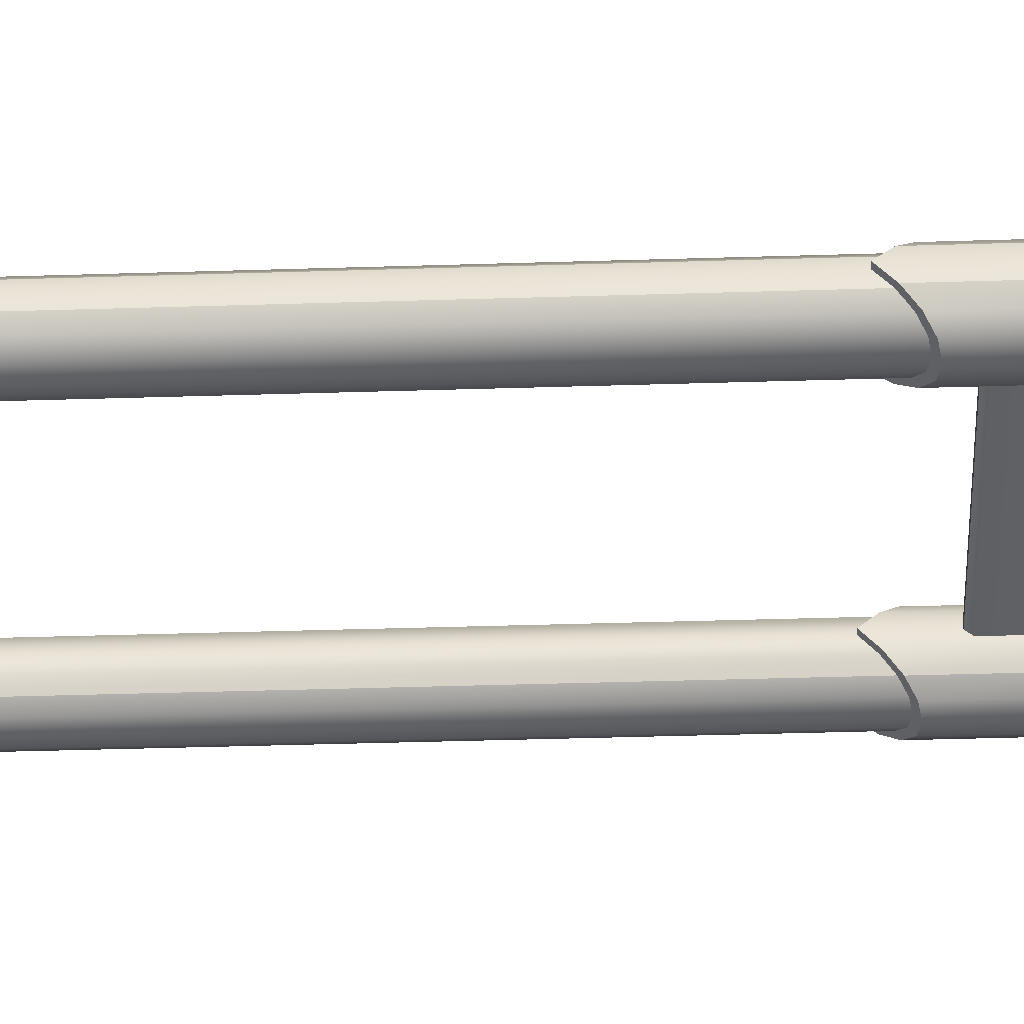
<metadata>
{"format":"obj","ext":"obj","renderer":"f3d","projection":"perspective","resolution":1024,"background":"white","views":[{"elev":-45.5,"azim":-88.0,"up":"+Z"}]}
</metadata>
<code>
v 22.22 2.272 19.43
v 21.9 2.272 19.74
v 22.22 2.272 19.74
v 21.9 2.272 19.43
v 21.86 2.24 19.79
v 21.86 2.24 19.39
v 22.26 2.24 19.39
v 22.26 2.24 19.79
v 25.14 2.24 19.43
v 24.82 2.24 19.74
v 25.14 2.24 19.74
v 24.82 2.24 19.43
v 24.78 2.208 19.79
v 24.78 2.208 19.39
v 25.18 2.208 19.39
v 25.18 2.208 19.79
v 22.49 5.617 18.99
v 22.57 8.499 19.39
v 22.49 8.876 18.99
v 22.57 5.617 19.39
v 22.8 8.18 19.74
v 22.8 5.617 19.74
v 23.15 7.967 19.97
v 23.15 5.617 19.97
v 23.55 7.892 20.05
v 23.55 5.617 20.05
v 23.96 7.967 19.97
v 23.96 5.617 19.97
v 24.31 8.18 19.74
v 24.31 5.617 19.74
v 24.54 8.499 19.39
v 24.54 5.617 19.39
v 24.62 8.876 18.99
v 24.62 5.617 18.99
v 22.64 2.82 18.99
v 22.71 28.81 19.33
v 22.64 28.81 18.99
v 22.71 2.474 19.33
v 22.91 28.81 19.63
v 22.91 2.18 19.63
v 23.21 28.81 19.83
v 23.21 1.983 19.83
v 23.55 28.81 19.9
v 23.55 1.914 19.9
v 23.9 28.81 19.83
v 23.9 1.983 19.83
v 24.2 28.81 19.63
v 24.2 2.18 19.63
v 24.4 28.81 19.33
v 24.4 2.474 19.33
v 24.47 28.81 18.99
v 24.47 2.82 18.99
v 22.59 8.876 18.99
v 22.67 8.524 19.37
v 22.88 8.229 19.68
v 23.19 8.036 19.89
v 23.55 7.97 19.96
v 23.92 8.036 19.89
v 24.23 8.229 19.68
v 24.44 8.524 19.37
v 24.52 8.876 18.99
v 19.75 5.519 19.06
v 22.71 5.357 19.18
v 22.71 5.519 19.06
v 19.75 5.357 19.18
v 22.71 3.76 19.06
v 19.75 3.923 19.18
v 19.75 3.76 19.06
v 22.71 3.923 19.18
v 19.75 3.807 19.06
v 22.56 3.64 19.18
v 22.56 3.807 19.06
v 19.75 3.64 19.18
v 22.56 2.154 19.18
v 19.75 2.154 19.18
v 19.75 7.214 19.06
v 22.71 7.051 19.18
v 22.71 7.214 19.06
v 19.75 7.051 19.18
v 22.71 5.455 19.06
v 19.75 5.617 19.18
v 19.75 5.455 19.06
v 22.71 5.617 19.18
v 24.54 -0.4034 19.39
v 24.62 3.64 18.99
v 24.54 3.64 19.39
v 24.62 -0.4034 18.99
v 24.31 -0.4034 19.74
v 24.31 3.64 19.74
v 23.96 -0.4034 19.97
v 23.96 3.64 19.97
v 23.55 -0.4034 20.05
v 23.55 3.64 20.05
v 23.15 -0.4034 19.97
v 23.15 3.64 19.97
v 22.8 -0.4034 19.74
v 22.8 3.64 19.74
v 22.57 -0.4034 19.39
v 22.57 3.64 19.39
v 22.49 -0.4034 18.99
v 22.49 3.64 18.99
v 24.43 3.782 19.35
v 24.62 3.923 18.99
v 24.54 3.923 19.39
v 24.5 3.782 18.99
v 24.22 3.782 19.65
v 24.31 3.923 19.74
v 23.92 3.782 19.86
v 23.96 3.923 19.97
v 23.55 3.782 19.93
v 23.55 3.923 20.05
v 23.19 3.782 19.86
v 23.15 3.923 19.97
v 22.89 3.782 19.65
v 22.8 3.923 19.74
v 22.68 3.782 19.35
v 22.57 3.923 19.39
v 22.61 3.782 18.99
v 22.49 3.923 18.99
v 24.62 5.357 18.99
v 24.54 5.357 19.39
v 24.31 5.357 19.74
v 23.96 5.357 19.97
v 23.55 5.357 20.05
v 23.15 5.357 19.97
v 22.8 5.357 19.74
v 22.57 5.357 19.39
v 22.49 5.357 18.99
v 24.5 5.487 18.99
v 24.43 5.487 19.35
v 24.22 5.487 19.65
v 23.92 5.487 19.86
v 23.55 5.487 19.93
v 23.19 5.487 19.86
v 22.89 5.487 19.65
v 22.68 5.487 19.35
v 22.61 5.487 18.99
v 24.34 8.549 19.34
v 24.41 8.876 18.99
v 24.15 8.279 19.63
v 23.87 8.106 19.82
v 23.55 8.048 19.88
v 23.24 8.106 19.82
v 22.96 8.279 19.63
v 22.77 8.549 19.34
v 22.7 8.876 18.99
v 22.71 7.214 18.99
v 19.75 7.214 18.99
v 17.27 2.272 19.43
v 17.59 2.272 19.74
v 17.59 2.272 19.43
v 17.27 2.272 19.74
v 17.63 2.24 19.79
v 17.63 2.24 19.39
v 17.23 2.24 19.39
v 17.23 2.24 19.79
v 14.36 2.24 19.43
v 14.67 2.24 19.74
v 14.67 2.24 19.43
v 14.36 2.24 19.74
v 14.72 2.208 19.79
v 14.72 2.208 19.39
v 14.31 2.208 19.39
v 14.31 2.208 19.79
v 17 5.617 18.99
v 16.92 8.499 19.39
v 16.92 5.617 19.39
v 17 8.876 18.99
v 16.69 8.18 19.74
v 16.69 5.617 19.74
v 16.34 7.967 19.97
v 16.34 5.617 19.97
v 15.94 7.892 20.05
v 15.94 5.617 20.05
v 15.53 7.967 19.97
v 15.53 5.617 19.97
v 15.19 8.18 19.74
v 15.19 5.617 19.74
v 14.96 8.499 19.39
v 14.96 5.617 19.39
v 14.88 8.876 18.99
v 14.88 5.617 18.99
v 16.85 2.82 18.99
v 16.78 28.81 19.33
v 16.78 2.474 19.33
v 16.85 28.81 18.99
v 16.58 28.81 19.63
v 16.58 2.18 19.63
v 16.29 28.81 19.83
v 16.29 1.983 19.83
v 15.94 28.81 19.9
v 15.94 1.914 19.9
v 15.59 28.81 19.83
v 15.59 1.983 19.83
v 15.29 28.81 19.63
v 15.29 2.18 19.63
v 15.1 28.81 19.33
v 15.1 2.474 19.33
v 15.03 28.81 18.99
v 15.03 2.82 18.99
v 16.9 8.876 18.99
v 16.82 8.524 19.37
v 16.61 8.229 19.68
v 16.3 8.036 19.89
v 15.94 7.97 19.96
v 15.58 8.036 19.89
v 15.27 8.229 19.68
v 15.05 8.524 19.37
v 14.98 8.876 18.99
v 16.78 5.357 19.18
v 16.78 5.519 19.06
v 16.78 3.76 19.06
v 16.78 3.923 19.18
v 16.94 3.64 19.18
v 16.94 3.807 19.06
v 16.94 2.154 19.18
v 16.78 7.051 19.18
v 16.78 7.214 19.06
v 16.78 5.455 19.06
v 16.78 5.617 19.18
v 14.96 -0.4034 19.39
v 14.88 3.64 18.99
v 14.88 -0.4034 18.99
v 14.96 3.64 19.39
v 15.19 -0.4034 19.74
v 15.19 3.64 19.74
v 15.53 -0.4034 19.97
v 15.53 3.64 19.97
v 15.94 -0.4034 20.05
v 15.94 3.64 20.05
v 16.34 -0.4034 19.97
v 16.34 3.64 19.97
v 16.69 -0.4034 19.74
v 16.69 3.64 19.74
v 16.92 -0.4034 19.39
v 16.92 3.64 19.39
v 17 -0.4034 18.99
v 17 3.64 18.99
v 15.06 3.782 19.35
v 14.88 3.923 18.99
v 14.99 3.782 18.99
v 14.96 3.923 19.39
v 15.27 3.782 19.65
v 15.19 3.923 19.74
v 15.58 3.782 19.86
v 15.53 3.923 19.97
v 15.94 3.782 19.93
v 15.94 3.923 20.05
v 16.3 3.782 19.86
v 16.34 3.923 19.97
v 16.61 3.782 19.65
v 16.69 3.923 19.74
v 16.81 3.782 19.35
v 16.92 3.923 19.39
v 16.88 3.782 18.99
v 17 3.923 18.99
v 14.88 5.357 18.99
v 14.96 5.357 19.39
v 15.19 5.357 19.74
v 15.53 5.357 19.97
v 15.94 5.357 20.05
v 16.34 5.357 19.97
v 16.69 5.357 19.74
v 16.92 5.357 19.39
v 17 5.357 18.99
v 14.99 5.487 18.99
v 15.06 5.487 19.35
v 15.27 5.487 19.65
v 15.58 5.487 19.86
v 15.94 5.487 19.93
v 16.3 5.487 19.86
v 16.61 5.487 19.65
v 16.81 5.487 19.35
v 16.88 5.487 18.99
v 15.15 8.549 19.34
v 15.08 8.876 18.99
v 15.35 8.279 19.63
v 15.62 8.106 19.82
v 15.94 8.048 19.88
v 16.25 8.106 19.82
v 16.53 8.279 19.63
v 16.73 8.549 19.34
v 16.8 8.876 18.99
v 16.78 7.214 18.99
v 22.22 2.272 18.54
v 21.9 2.272 18.23
v 21.9 2.272 18.54
v 22.22 2.272 18.23
v 21.86 2.24 18.18
v 21.86 2.24 18.59
v 22.26 2.24 18.59
v 22.26 2.24 18.18
v 25.14 2.24 18.54
v 24.82 2.24 18.23
v 24.82 2.24 18.54
v 25.14 2.24 18.23
v 24.78 2.208 18.18
v 24.78 2.208 18.59
v 25.18 2.208 18.59
v 25.18 2.208 18.18
v 22.57 8.499 18.58
v 22.57 5.617 18.58
v 22.8 8.18 18.23
v 22.8 5.617 18.23
v 23.15 7.967 18
v 23.15 5.617 18
v 23.55 7.892 17.92
v 23.55 5.617 17.92
v 23.96 7.967 18
v 23.96 5.617 18
v 24.31 8.18 18.23
v 24.31 5.617 18.23
v 24.54 8.499 18.58
v 24.54 5.617 18.58
v 22.71 28.81 18.64
v 22.71 2.474 18.64
v 22.91 28.81 18.34
v 22.91 2.18 18.34
v 23.21 28.81 18.14
v 23.21 1.983 18.14
v 23.55 28.81 18.07
v 23.55 1.914 18.07
v 23.9 28.81 18.14
v 23.9 1.983 18.14
v 24.2 28.81 18.34
v 24.2 2.18 18.34
v 24.4 28.81 18.64
v 24.4 2.474 18.64
v 22.67 8.524 18.61
v 22.88 8.229 18.29
v 23.19 8.036 18.08
v 23.55 7.97 18.01
v 23.92 8.036 18.08
v 24.23 8.229 18.29
v 24.44 8.524 18.61
v 19.75 5.519 18.91
v 19.75 5.357 18.79
v 22.71 5.357 18.79
v 22.71 5.519 18.91
v 22.71 3.76 18.91
v 22.71 3.923 18.79
v 19.75 3.923 18.79
v 19.75 3.76 18.91
v 19.75 3.807 18.91
v 19.75 3.64 18.79
v 22.56 3.64 18.79
v 22.56 3.807 18.91
v 19.75 2.154 18.79
v 22.56 2.154 18.79
v 19.75 7.214 18.91
v 22.71 7.051 18.79
v 19.75 7.051 18.79
v 22.71 7.214 18.91
v 22.71 5.455 18.91
v 22.71 5.617 18.79
v 19.75 5.617 18.79
v 19.75 5.455 18.91
v 24.54 -0.4034 18.58
v 24.54 3.64 18.58
v 24.31 -0.4034 18.23
v 24.31 3.64 18.23
v 23.96 -0.4034 18
v 23.96 3.64 18
v 23.55 -0.4034 17.92
v 23.55 3.64 17.92
v 23.15 -0.4034 18
v 23.15 3.64 18
v 22.8 -0.4034 18.23
v 22.8 3.64 18.23
v 22.57 -0.4034 18.58
v 22.57 3.64 18.58
v 24.43 3.782 18.62
v 24.54 3.923 18.58
v 24.22 3.782 18.32
v 24.31 3.923 18.23
v 23.92 3.782 18.11
v 23.96 3.923 18
v 23.55 3.782 18.04
v 23.55 3.923 17.92
v 23.19 3.782 18.11
v 23.15 3.923 18
v 22.89 3.782 18.32
v 22.8 3.923 18.23
v 22.68 3.782 18.62
v 22.57 3.923 18.58
v 24.54 5.357 18.58
v 24.31 5.357 18.23
v 23.96 5.357 18
v 23.55 5.357 17.92
v 23.15 5.357 18
v 22.8 5.357 18.23
v 22.57 5.357 18.58
v 24.43 5.487 18.62
v 24.22 5.487 18.32
v 23.92 5.487 18.11
v 23.55 5.487 18.04
v 23.19 5.487 18.11
v 22.89 5.487 18.32
v 22.68 5.487 18.62
v 24.34 8.549 18.63
v 24.15 8.279 18.34
v 23.87 8.106 18.16
v 23.55 8.048 18.09
v 23.24 8.106 18.16
v 22.96 8.279 18.34
v 22.77 8.549 18.63
v 17.27 2.272 18.54
v 17.59 2.272 18.23
v 17.27 2.272 18.23
v 17.59 2.272 18.54
v 17.63 2.24 18.18
v 17.63 2.24 18.59
v 17.23 2.24 18.59
v 17.23 2.24 18.18
v 14.36 2.24 18.54
v 14.67 2.24 18.23
v 14.36 2.24 18.23
v 14.67 2.24 18.54
v 14.72 2.208 18.18
v 14.72 2.208 18.59
v 14.31 2.208 18.59
v 14.31 2.208 18.18
v 16.92 8.499 18.58
v 16.92 5.617 18.58
v 16.69 8.18 18.23
v 16.69 5.617 18.23
v 16.34 7.967 18
v 16.34 5.617 18
v 15.94 7.892 17.92
v 15.94 5.617 17.92
v 15.53 7.967 18
v 15.53 5.617 18
v 15.19 8.18 18.23
v 15.19 5.617 18.23
v 14.96 8.499 18.58
v 14.96 5.617 18.58
v 16.78 28.81 18.64
v 16.78 2.474 18.64
v 16.58 28.81 18.34
v 16.58 2.18 18.34
v 16.29 28.81 18.14
v 16.29 1.983 18.14
v 15.94 28.81 18.07
v 15.94 1.914 18.07
v 15.59 28.81 18.14
v 15.59 1.983 18.14
v 15.29 28.81 18.34
v 15.29 2.18 18.34
v 15.1 28.81 18.64
v 15.1 2.474 18.64
v 16.82 8.524 18.61
v 16.61 8.229 18.29
v 16.3 8.036 18.08
v 15.94 7.97 18.01
v 15.58 8.036 18.08
v 15.27 8.229 18.29
v 15.05 8.524 18.61
v 16.78 5.519 18.91
v 16.78 5.357 18.79
v 16.78 3.76 18.91
v 16.78 3.923 18.79
v 16.94 3.807 18.91
v 16.94 3.64 18.79
v 16.94 2.154 18.79
v 16.78 7.051 18.79
v 16.78 7.214 18.91
v 16.78 5.455 18.91
v 16.78 5.617 18.79
v 14.96 -0.4034 18.58
v 14.96 3.64 18.58
v 15.19 -0.4034 18.23
v 15.19 3.64 18.23
v 15.53 -0.4034 18
v 15.53 3.64 18
v 15.94 -0.4034 17.92
v 15.94 3.64 17.92
v 16.34 -0.4034 18
v 16.34 3.64 18
v 16.69 -0.4034 18.23
v 16.69 3.64 18.23
v 16.92 -0.4034 18.58
v 16.92 3.64 18.58
v 15.06 3.782 18.62
v 14.96 3.923 18.58
v 15.27 3.782 18.32
v 15.19 3.923 18.23
v 15.58 3.782 18.11
v 15.53 3.923 18
v 15.94 3.782 18.04
v 15.94 3.923 17.92
v 16.3 3.782 18.11
v 16.34 3.923 18
v 16.61 3.782 18.32
v 16.69 3.923 18.23
v 16.81 3.782 18.62
v 16.92 3.923 18.58
v 14.96 5.357 18.58
v 15.19 5.357 18.23
v 15.53 5.357 18
v 15.94 5.357 17.92
v 16.34 5.357 18
v 16.69 5.357 18.23
v 16.92 5.357 18.58
v 15.06 5.487 18.62
v 15.27 5.487 18.32
v 15.58 5.487 18.11
v 15.94 5.487 18.04
v 16.3 5.487 18.11
v 16.61 5.487 18.32
v 16.81 5.487 18.62
v 15.15 8.549 18.63
v 15.35 8.279 18.34
v 15.62 8.106 18.16
v 15.94 8.048 18.09
v 16.25 8.106 18.16
v 16.53 8.279 18.34
v 16.73 8.549 18.63
f 1 2 3
f 1 4 2
f 4 5 2
f 4 6 5
f 3 7 1
f 3 8 7
f 2 8 3
f 2 5 8
f 1 6 4
f 1 7 6
f 9 10 11
f 9 12 10
f 12 13 10
f 12 14 13
f 11 15 9
f 11 16 15
f 10 16 11
f 10 13 16
f 9 14 12
f 9 15 14
f 17 18 19
f 17 20 18
f 20 21 18
f 20 22 21
f 22 23 21
f 22 24 23
f 24 25 23
f 24 26 25
f 26 27 25
f 26 28 27
f 28 29 27
f 28 30 29
f 30 31 29
f 30 32 31
f 32 33 31
f 32 34 33
f 35 36 37
f 35 38 36
f 38 39 36
f 38 40 39
f 40 41 39
f 40 42 41
f 42 43 41
f 42 44 43
f 44 45 43
f 44 46 45
f 46 47 45
f 46 48 47
f 48 49 47
f 48 50 49
f 50 51 49
f 50 52 51
f 53 18 54
f 53 19 18
f 54 21 55
f 54 18 21
f 55 23 56
f 55 21 23
f 56 25 57
f 56 23 25
f 57 27 58
f 57 25 27
f 58 29 59
f 58 27 29
f 59 31 60
f 59 29 31
f 60 33 61
f 60 31 33
f 62 63 64
f 62 65 63
f 66 67 68
f 66 69 67
f 65 69 63
f 65 67 69
f 70 71 72
f 70 73 71
f 73 74 71
f 73 75 74
f 76 77 78
f 76 79 77
f 80 81 82
f 80 83 81
f 79 83 77
f 79 81 83
f 84 85 86
f 84 87 85
f 88 86 89
f 88 84 86
f 90 89 91
f 90 88 89
f 92 91 93
f 92 90 91
f 94 93 95
f 94 92 93
f 96 95 97
f 96 94 95
f 98 97 99
f 98 96 97
f 100 99 101
f 100 98 99
f 102 103 104
f 102 105 103
f 106 104 107
f 106 102 104
f 108 107 109
f 108 106 107
f 110 109 111
f 110 108 109
f 112 111 113
f 112 110 111
f 114 113 115
f 114 112 113
f 116 115 117
f 116 114 115
f 118 117 119
f 118 116 117
f 86 105 102
f 86 85 105
f 89 102 106
f 89 86 102
f 91 106 108
f 91 89 106
f 93 108 110
f 93 91 108
f 95 110 112
f 95 93 110
f 97 112 114
f 97 95 112
f 99 114 116
f 99 97 114
f 101 116 118
f 101 99 116
f 104 120 121
f 104 103 120
f 107 121 122
f 107 104 121
f 109 122 123
f 109 107 122
f 111 123 124
f 111 109 123
f 113 124 125
f 113 111 124
f 115 125 126
f 115 113 125
f 117 126 127
f 117 115 126
f 119 127 128
f 119 117 127
f 121 129 130
f 121 120 129
f 122 130 131
f 122 121 130
f 123 131 132
f 123 122 131
f 124 132 133
f 124 123 132
f 125 133 134
f 125 124 133
f 126 134 135
f 126 125 134
f 127 135 136
f 127 126 135
f 128 136 137
f 128 127 136
f 130 34 32
f 130 129 34
f 131 32 30
f 131 130 32
f 132 30 28
f 132 131 30
f 133 28 26
f 133 132 28
f 134 26 24
f 134 133 26
f 135 24 22
f 135 134 24
f 136 22 20
f 136 135 22
f 137 20 17
f 137 136 20
f 138 61 139
f 138 60 61
f 140 60 138
f 140 59 60
f 141 59 140
f 141 58 59
f 142 58 141
f 142 57 58
f 143 57 142
f 143 56 57
f 144 56 143
f 144 55 56
f 145 55 144
f 145 54 55
f 146 54 145
f 146 53 54
f 76 147 148
f 76 78 147
f 149 150 151
f 149 152 150
f 151 153 154
f 151 150 153
f 152 155 156
f 152 149 155
f 150 156 153
f 150 152 156
f 149 154 155
f 149 151 154
f 157 158 159
f 157 160 158
f 159 161 162
f 159 158 161
f 160 163 164
f 160 157 163
f 158 164 161
f 158 160 164
f 157 162 163
f 157 159 162
f 165 166 167
f 165 168 166
f 167 169 170
f 167 166 169
f 170 171 172
f 170 169 171
f 172 173 174
f 172 171 173
f 174 175 176
f 174 173 175
f 176 177 178
f 176 175 177
f 178 179 180
f 178 177 179
f 180 181 182
f 180 179 181
f 183 184 185
f 183 186 184
f 185 187 188
f 185 184 187
f 188 189 190
f 188 187 189
f 190 191 192
f 190 189 191
f 192 193 194
f 192 191 193
f 194 195 196
f 194 193 195
f 196 197 198
f 196 195 197
f 198 199 200
f 198 197 199
f 201 166 168
f 201 202 166
f 202 169 166
f 202 203 169
f 203 171 169
f 203 204 171
f 204 173 171
f 204 205 173
f 205 175 173
f 205 206 175
f 206 177 175
f 206 207 177
f 207 179 177
f 207 208 179
f 208 181 179
f 208 209 181
f 62 210 65
f 62 211 210
f 212 67 213
f 212 68 67
f 65 213 67
f 65 210 213
f 70 214 73
f 70 215 214
f 73 216 75
f 73 214 216
f 76 217 79
f 76 218 217
f 219 81 220
f 219 82 81
f 79 220 81
f 79 217 220
f 221 222 223
f 221 224 222
f 225 224 221
f 225 226 224
f 227 226 225
f 227 228 226
f 229 228 227
f 229 230 228
f 231 230 229
f 231 232 230
f 233 232 231
f 233 234 232
f 235 234 233
f 235 236 234
f 237 236 235
f 237 238 236
f 239 240 241
f 239 242 240
f 243 242 239
f 243 244 242
f 245 244 243
f 245 246 244
f 247 246 245
f 247 248 246
f 249 248 247
f 249 250 248
f 251 250 249
f 251 252 250
f 253 252 251
f 253 254 252
f 255 254 253
f 255 256 254
f 224 241 222
f 224 239 241
f 226 239 224
f 226 243 239
f 228 243 226
f 228 245 243
f 230 245 228
f 230 247 245
f 232 247 230
f 232 249 247
f 234 249 232
f 234 251 249
f 236 251 234
f 236 253 251
f 238 253 236
f 238 255 253
f 242 257 240
f 242 258 257
f 244 258 242
f 244 259 258
f 246 259 244
f 246 260 259
f 248 260 246
f 248 261 260
f 250 261 248
f 250 262 261
f 252 262 250
f 252 263 262
f 254 263 252
f 254 264 263
f 256 264 254
f 256 265 264
f 258 266 257
f 258 267 266
f 259 267 258
f 259 268 267
f 260 268 259
f 260 269 268
f 261 269 260
f 261 270 269
f 262 270 261
f 262 271 270
f 263 271 262
f 263 272 271
f 264 272 263
f 264 273 272
f 265 273 264
f 265 274 273
f 267 182 266
f 267 180 182
f 268 180 267
f 268 178 180
f 269 178 268
f 269 176 178
f 270 176 269
f 270 174 176
f 271 174 270
f 271 172 174
f 272 172 271
f 272 170 172
f 273 170 272
f 273 167 170
f 274 167 273
f 274 165 167
f 275 209 208
f 275 276 209
f 277 208 207
f 277 275 208
f 278 207 206
f 278 277 207
f 279 206 205
f 279 278 206
f 280 205 204
f 280 279 205
f 281 204 203
f 281 280 204
f 282 203 202
f 282 281 203
f 283 202 201
f 283 282 202
f 76 284 218
f 76 148 284
f 285 286 287
f 285 288 286
f 287 289 290
f 287 286 289
f 288 291 292
f 288 285 291
f 286 292 289
f 286 288 292
f 285 290 291
f 285 287 290
f 293 294 295
f 293 296 294
f 295 297 298
f 295 294 297
f 296 299 300
f 296 293 299
f 294 300 297
f 294 296 300
f 293 298 299
f 293 295 298
f 17 301 302
f 17 19 301
f 302 303 304
f 302 301 303
f 304 305 306
f 304 303 305
f 306 307 308
f 306 305 307
f 308 309 310
f 308 307 309
f 310 311 312
f 310 309 311
f 312 313 314
f 312 311 313
f 314 33 34
f 314 313 33
f 35 315 316
f 35 37 315
f 316 317 318
f 316 315 317
f 318 319 320
f 318 317 319
f 320 321 322
f 320 319 321
f 322 323 324
f 322 321 323
f 324 325 326
f 324 323 325
f 326 327 328
f 326 325 327
f 328 51 52
f 328 327 51
f 53 19 301
f 53 301 329
f 329 301 303
f 329 303 330
f 330 303 305
f 330 305 331
f 331 305 307
f 331 307 332
f 332 307 309
f 332 309 333
f 333 309 311
f 333 311 334
f 334 311 313
f 334 313 335
f 335 313 33
f 335 33 61
f 336 338 337
f 336 339 338
f 340 342 341
f 340 343 342
f 337 341 342
f 337 338 341
f 344 346 345
f 344 347 346
f 345 349 348
f 345 346 349
f 350 351 352
f 350 353 351
f 354 356 355
f 354 357 356
f 352 355 356
f 352 351 355
f 358 85 87
f 358 359 85
f 360 359 358
f 360 361 359
f 362 361 360
f 362 363 361
f 364 363 362
f 364 365 363
f 366 365 364
f 366 367 365
f 368 367 366
f 368 369 367
f 370 369 368
f 370 371 369
f 100 371 370
f 100 101 371
f 372 103 105
f 372 373 103
f 374 373 372
f 374 375 373
f 376 375 374
f 376 377 375
f 378 377 376
f 378 379 377
f 380 379 378
f 380 381 379
f 382 381 380
f 382 383 381
f 384 383 382
f 384 385 383
f 118 385 384
f 118 119 385
f 359 105 85
f 359 372 105
f 361 372 359
f 361 374 372
f 363 374 361
f 363 376 374
f 365 376 363
f 365 378 376
f 367 378 365
f 367 380 378
f 369 380 367
f 369 382 380
f 371 382 369
f 371 384 382
f 101 384 371
f 101 118 384
f 373 120 103
f 373 386 120
f 375 386 373
f 375 387 386
f 377 387 375
f 377 388 387
f 379 388 377
f 379 389 388
f 381 389 379
f 381 390 389
f 383 390 381
f 383 391 390
f 385 391 383
f 385 392 391
f 119 392 385
f 119 128 392
f 386 129 120
f 386 393 129
f 387 393 386
f 387 394 393
f 388 394 387
f 388 395 394
f 389 395 388
f 389 396 395
f 390 396 389
f 390 397 396
f 391 397 390
f 391 398 397
f 392 398 391
f 392 399 398
f 128 399 392
f 128 137 399
f 393 34 129
f 393 314 34
f 394 314 393
f 394 312 314
f 395 312 394
f 395 310 312
f 396 310 395
f 396 308 310
f 397 308 396
f 397 306 308
f 398 306 397
f 398 304 306
f 399 304 398
f 399 302 304
f 137 302 399
f 137 17 302
f 400 335 61
f 400 61 139
f 401 334 335
f 401 335 400
f 402 333 334
f 402 334 401
f 403 332 333
f 403 333 402
f 404 331 332
f 404 332 403
f 405 330 331
f 405 331 404
f 406 329 330
f 406 330 405
f 146 53 329
f 146 329 406
f 350 147 353
f 350 148 147
f 407 408 409
f 407 410 408
f 410 411 408
f 410 412 411
f 409 413 407
f 409 414 413
f 408 414 409
f 408 411 414
f 407 412 410
f 407 413 412
f 415 416 417
f 415 418 416
f 418 419 416
f 418 420 419
f 417 421 415
f 417 422 421
f 416 422 417
f 416 419 422
f 415 420 418
f 415 421 420
f 165 423 168
f 165 424 423
f 424 425 423
f 424 426 425
f 426 427 425
f 426 428 427
f 428 429 427
f 428 430 429
f 430 431 429
f 430 432 431
f 432 433 431
f 432 434 433
f 434 435 433
f 434 436 435
f 436 181 435
f 436 182 181
f 183 437 186
f 183 438 437
f 438 439 437
f 438 440 439
f 440 441 439
f 440 442 441
f 442 443 441
f 442 444 443
f 444 445 443
f 444 446 445
f 446 447 445
f 446 448 447
f 448 449 447
f 448 450 449
f 450 199 449
f 450 200 199
f 201 451 423
f 201 423 168
f 451 452 425
f 451 425 423
f 452 453 427
f 452 427 425
f 453 454 429
f 453 429 427
f 454 455 431
f 454 431 429
f 455 456 433
f 455 433 431
f 456 457 435
f 456 435 433
f 457 209 181
f 457 181 435
f 336 459 458
f 336 337 459
f 460 342 343
f 460 461 342
f 337 461 459
f 337 342 461
f 344 463 462
f 344 345 463
f 345 464 463
f 345 348 464
f 350 465 466
f 350 352 465
f 467 356 357
f 467 468 356
f 352 468 465
f 352 356 468
f 469 222 470
f 469 223 222
f 471 470 472
f 471 469 470
f 473 472 474
f 473 471 472
f 475 474 476
f 475 473 474
f 477 476 478
f 477 475 476
f 479 478 480
f 479 477 478
f 481 480 482
f 481 479 480
f 237 482 238
f 237 481 482
f 483 240 484
f 483 241 240
f 485 484 486
f 485 483 484
f 487 486 488
f 487 485 486
f 489 488 490
f 489 487 488
f 491 490 492
f 491 489 490
f 493 492 494
f 493 491 492
f 495 494 496
f 495 493 494
f 255 496 256
f 255 495 496
f 470 241 483
f 470 222 241
f 472 483 485
f 472 470 483
f 474 485 487
f 474 472 485
f 476 487 489
f 476 474 487
f 478 489 491
f 478 476 489
f 480 491 493
f 480 478 491
f 482 493 495
f 482 480 493
f 238 495 255
f 238 482 495
f 484 257 497
f 484 240 257
f 486 497 498
f 486 484 497
f 488 498 499
f 488 486 498
f 490 499 500
f 490 488 499
f 492 500 501
f 492 490 500
f 494 501 502
f 494 492 501
f 496 502 503
f 496 494 502
f 256 503 265
f 256 496 503
f 497 266 504
f 497 257 266
f 498 504 505
f 498 497 504
f 499 505 506
f 499 498 505
f 500 506 507
f 500 499 506
f 501 507 508
f 501 500 507
f 502 508 509
f 502 501 508
f 503 509 510
f 503 502 509
f 265 510 274
f 265 503 510
f 504 182 436
f 504 266 182
f 505 436 434
f 505 504 436
f 506 434 432
f 506 505 434
f 507 432 430
f 507 506 432
f 508 430 428
f 508 507 430
f 509 428 426
f 509 508 428
f 510 426 424
f 510 509 426
f 274 424 165
f 274 510 424
f 511 276 209
f 511 209 457
f 512 511 457
f 512 457 456
f 513 512 456
f 513 456 455
f 514 513 455
f 514 455 454
f 515 514 454
f 515 454 453
f 516 515 453
f 516 453 452
f 517 516 452
f 517 452 451
f 283 517 451
f 283 451 201
f 350 284 148
f 350 466 284

</code>
